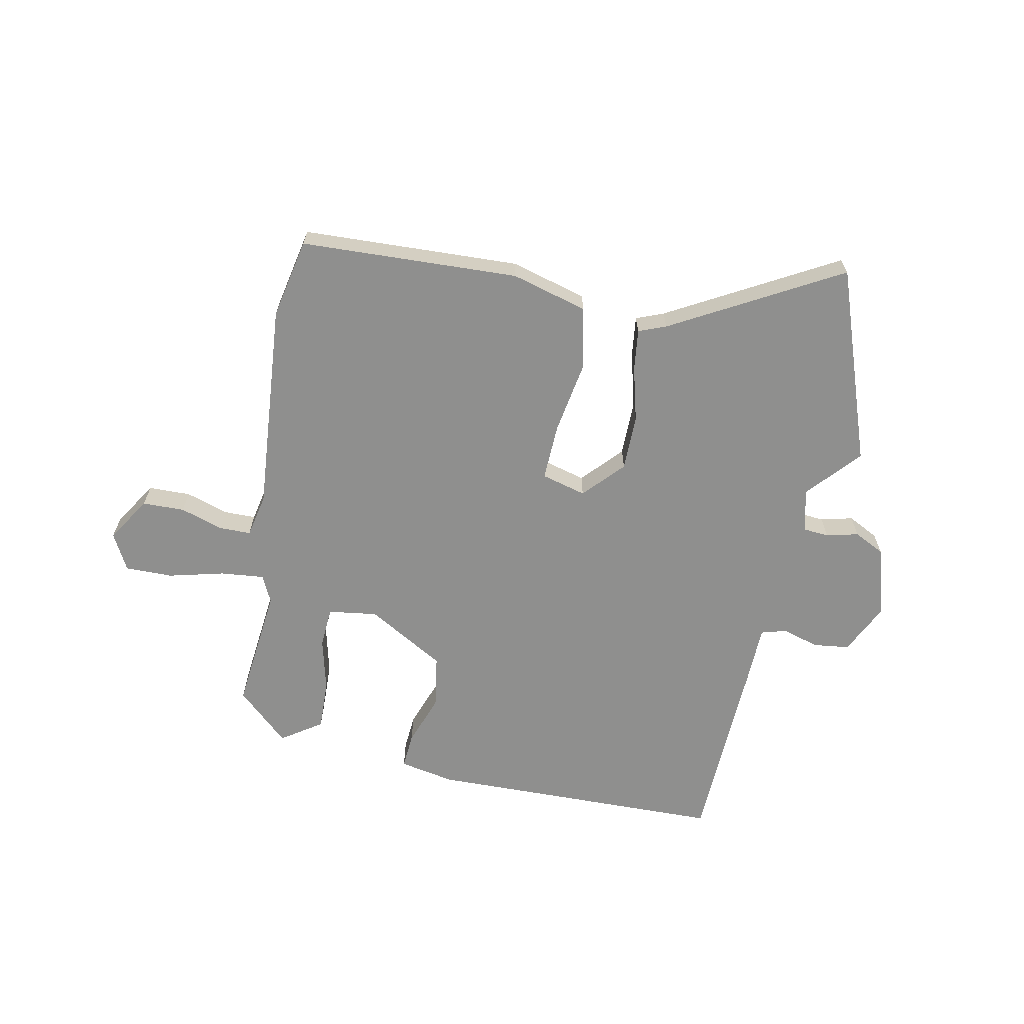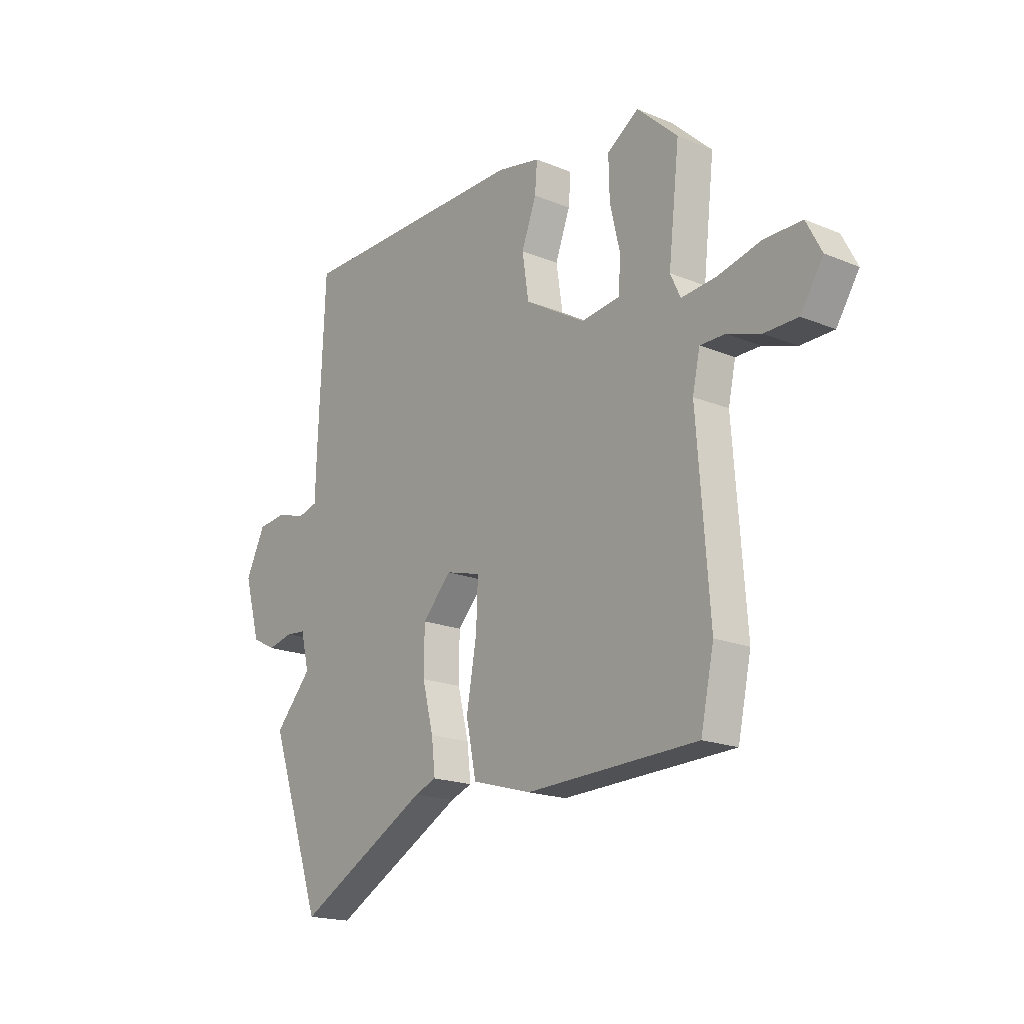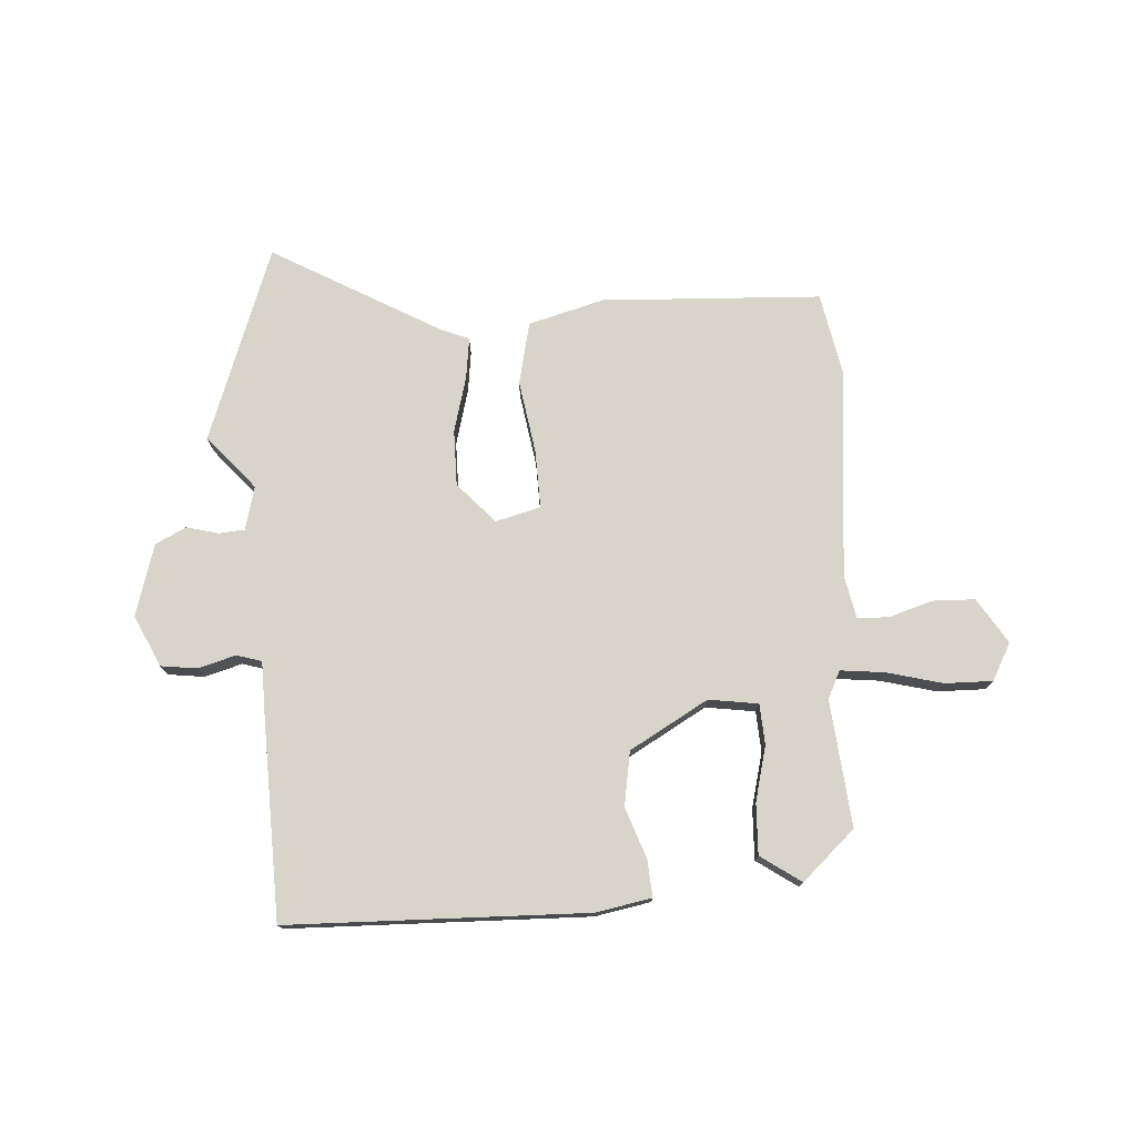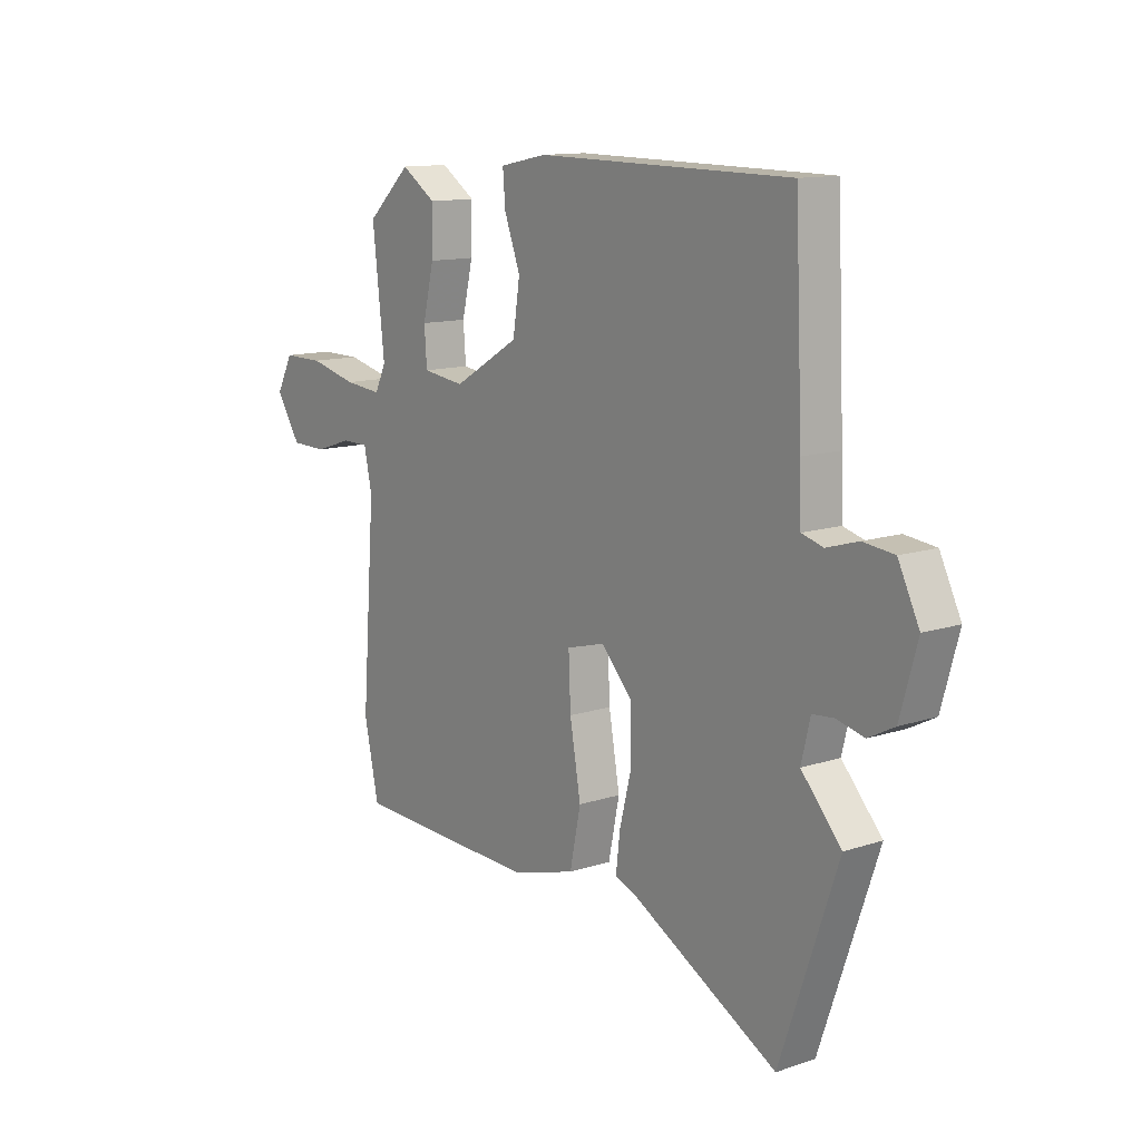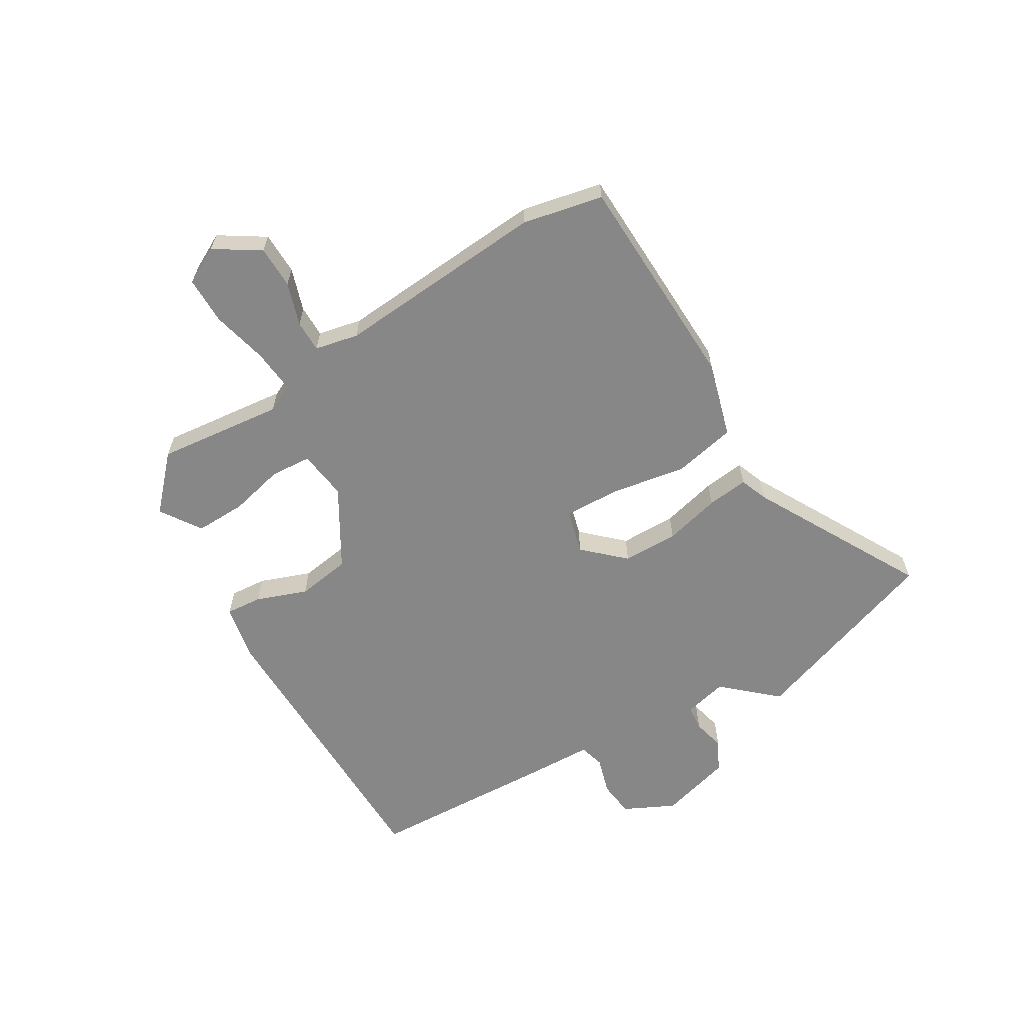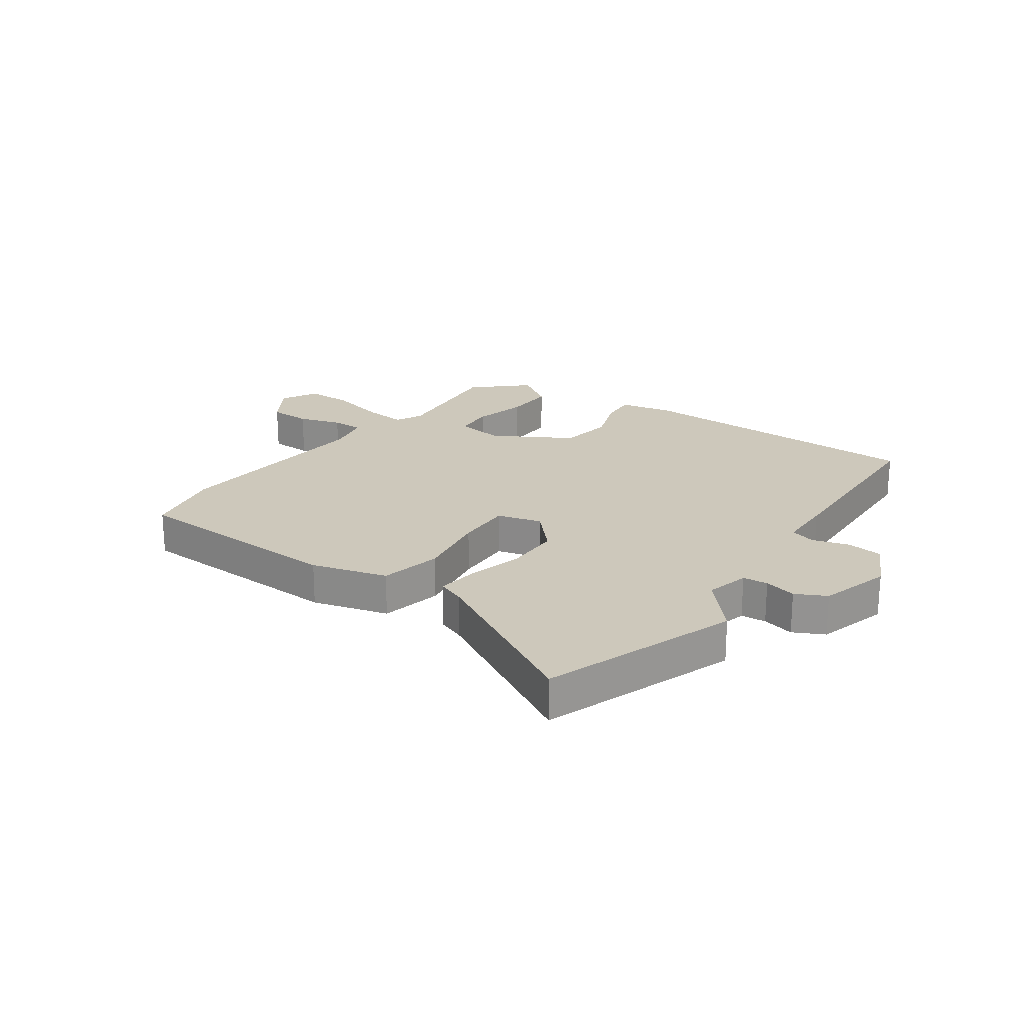
<metadata>
{"format":"obj","ext":"obj","renderer":"f3d","projection":"perspective","resolution":1024,"background":"white","views":[{"elev":-65.1,"azim":169.1,"up":"+Y"},{"elev":-18.5,"azim":51.6,"up":"+Z"},{"elev":75.7,"azim":-2.8,"up":"+Y"},{"elev":12.5,"azim":-127.5,"up":"+Z"},{"elev":-62.3,"azim":121.0,"up":"+Y"},{"elev":22.0,"azim":-144.3,"up":"+Y"}]}
</metadata>
<code>
v 0.478 0.07 0.388
v 0.454 0.07 0.174
v 0.476 0.07 0.127
v 0.551 0.07 0.134
v 0.646 0.07 0.157
v 0.727 0.07 0.157
v 0.76 0.07 0.094
v 0.711 0.07 0.018
v 0.639 0.07 0.017
v 0.566 0.07 0.041
v 0.512 0.07 0.041
v 0.496 0.07 -0.033
v 0.523 0.07 -0.393
v 0.494 0.07 -0.529
v 0.122 0.07 -0.541
v -0.007 0.07 -0.504
v -0.029 0.07 -0.398
v -0.007 0.07 -0.273
v -0.003 0.07 -0.176
v -0.079 0.07 -0.155
v -0.142 0.07 -0.222
v -0.143 0.07 -0.317
v -0.119 0.07 -0.412
v -0.111 0.07 -0.482
v -0.158 0.07 -0.5
v -0.446 0.07 -0.657
v -0.561 0.07 -0.324
v -0.481 0.07 -0.235
v -0.499 0.07 -0.161
v -0.542 0.07 -0.157
v -0.597 0.07 -0.17
v -0.649 0.07 -0.143
v -0.683 0.07 -0.021
v -0.641 0.07 0.065
v -0.579 0.07 0.072
v -0.516 0.07 0.053
v -0.473 0.07 0.065
v -0.47 0.07 0.16
v -0.455 0.07 0.497
v 0.053 0.07 0.502
v 0.147 0.07 0.483
v 0.142 0.07 0.421
v 0.11 0.07 0.335
v 0.124 0.07 0.243
v 0.256 0.07 0.165
v 0.34 0.07 0.176
v 0.345 0.07 0.245
v 0.323 0.07 0.338
v 0.321 0.07 0.424
v 0.39 0.07 0.47
v 0.478 0 0.388
v 0.454 0 0.174
v 0.476 0 0.127
v 0.551 0 0.134
v 0.646 0 0.157
v 0.727 0 0.157
v 0.76 0 0.094
v 0.711 0 0.018
v 0.639 0 0.017
v 0.566 0 0.041
v 0.512 0 0.041
v 0.496 0 -0.033
v 0.523 0 -0.393
v 0.494 0 -0.529
v 0.122 0 -0.541
v -0.007 0 -0.504
v -0.029 0 -0.398
v -0.007 0 -0.273
v -0.003 0 -0.176
v -0.079 0 -0.155
v -0.142 0 -0.222
v -0.143 0 -0.317
v -0.119 0 -0.412
v -0.111 0 -0.482
v -0.158 0 -0.5
v -0.446 0 -0.657
v -0.561 0 -0.324
v -0.481 0 -0.235
v -0.499 0 -0.161
v -0.542 0 -0.157
v -0.597 0 -0.17
v -0.649 0 -0.143
v -0.683 0 -0.021
v -0.641 0 0.065
v -0.579 0 0.072
v -0.516 0 0.053
v -0.473 0 0.065
v -0.47 0 0.16
v -0.455 0 0.497
v 0.053 0 0.502
v 0.147 0 0.483
v 0.142 0 0.421
v 0.11 0 0.335
v 0.124 0 0.243
v 0.256 0 0.165
v 0.34 0 0.176
v 0.345 0 0.245
v 0.323 0 0.338
v 0.321 0 0.424
v 0.39 0 0.47
f 50 1 2
f 49 50 2
f 48 49 2
f 47 48 2
f 46 47 2 3
f 45 46 3
f 41 42 43
f 40 41 43
f 39 40 43
f 38 39 43
f 37 38 43
f 37 43 44
f 34 35 36
f 33 34 36
f 32 33 36
f 31 32 36
f 30 31 36
f 29 30 36 37
f 37 44 45
f 29 37 45
f 28 29 45
f 25 26 27 28
f 24 25 28
f 23 24 28
f 22 23 28
f 16 17 18
f 15 16 18
f 14 15 18
f 13 14 18
f 12 13 18
f 11 12 18 19
f 8 9 10
f 7 8 10
f 6 7 10
f 5 6 10
f 4 5 10
f 3 4 10 11
f 11 19 20
f 3 11 20
f 45 3 20
f 21 22 28
f 20 21 28
f 20 28 45
f 52 51 100
f 52 100 99
f 52 99 98
f 52 98 97
f 53 52 97 96
f 53 96 95
f 93 92 91
f 93 91 90
f 93 90 89
f 93 89 88
f 93 88 87
f 94 93 87
f 86 85 84
f 86 84 83
f 86 83 82
f 86 82 81
f 86 81 80
f 87 86 80 79
f 95 94 87
f 95 87 79
f 95 79 78
f 78 77 76 75
f 78 75 74
f 78 74 73
f 78 73 72
f 68 67 66
f 68 66 65
f 68 65 64
f 68 64 63
f 68 63 62
f 69 68 62 61
f 60 59 58
f 60 58 57
f 60 57 56
f 60 56 55
f 60 55 54
f 61 60 54 53
f 70 69 61
f 70 61 53
f 70 53 95
f 78 72 71
f 78 71 70
f 95 78 70
f 1 51 52 2
f 2 52 53 3
f 3 53 54 4
f 4 54 55 5
f 5 55 56 6
f 6 56 57 7
f 7 57 58 8
f 8 58 59 9
f 9 59 60 10
f 10 60 61 11
f 11 61 62 12
f 12 62 63 13
f 13 63 64 14
f 14 64 65 15
f 15 65 66 16
f 16 66 67 17
f 17 67 68 18
f 18 68 69 19
f 19 69 70 20
f 20 70 71 21
f 21 71 72 22
f 22 72 73 23
f 23 73 74 24
f 24 74 75 25
f 25 75 76 26
f 26 76 77 27
f 27 77 78 28
f 28 78 79 29
f 29 79 80 30
f 30 80 81 31
f 31 81 82 32
f 32 82 83 33
f 33 83 84 34
f 34 84 85 35
f 35 85 86 36
f 36 86 87 37
f 37 87 88 38
f 38 88 89 39
f 39 89 90 40
f 40 90 91 41
f 41 91 92 42
f 42 92 93 43
f 43 93 94 44
f 44 94 95 45
f 45 95 96 46
f 46 96 97 47
f 47 97 98 48
f 48 98 99 49
f 49 99 100 50
f 50 100 51 1

</code>
